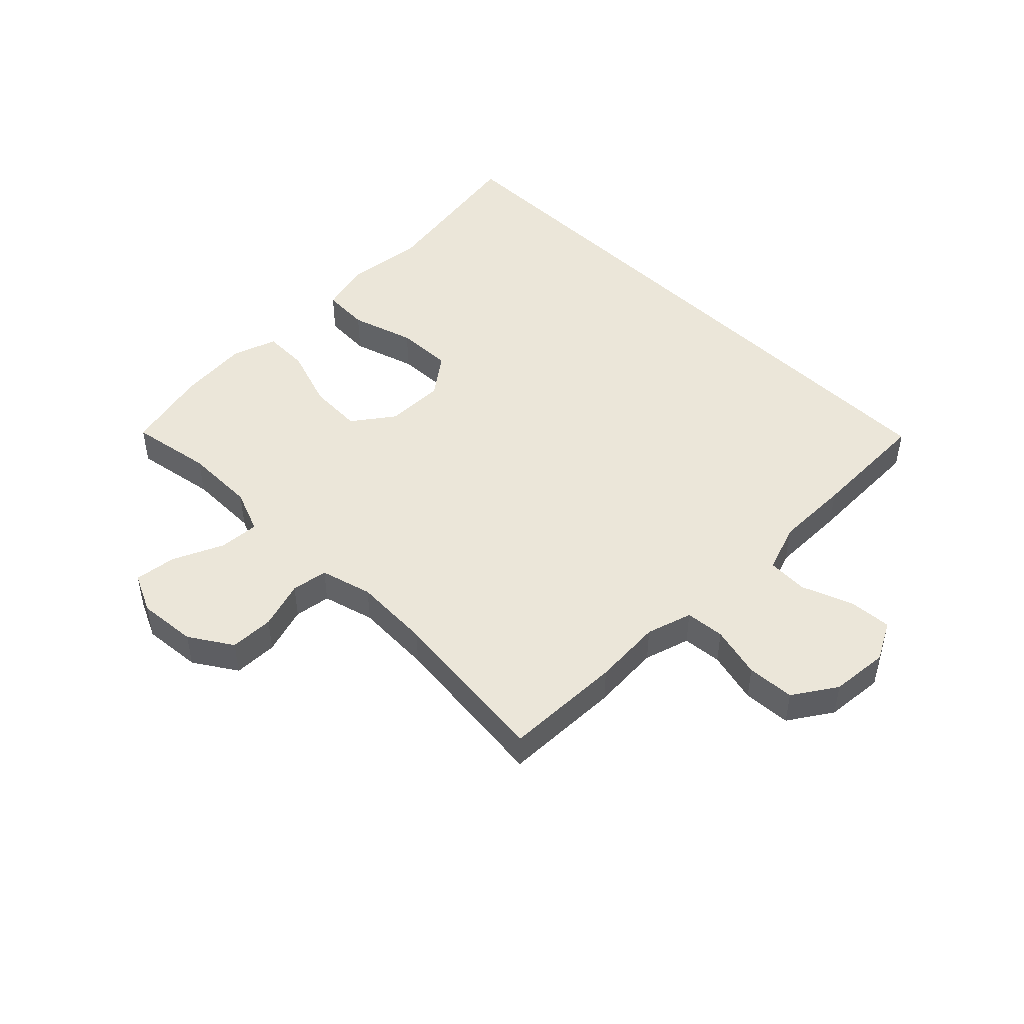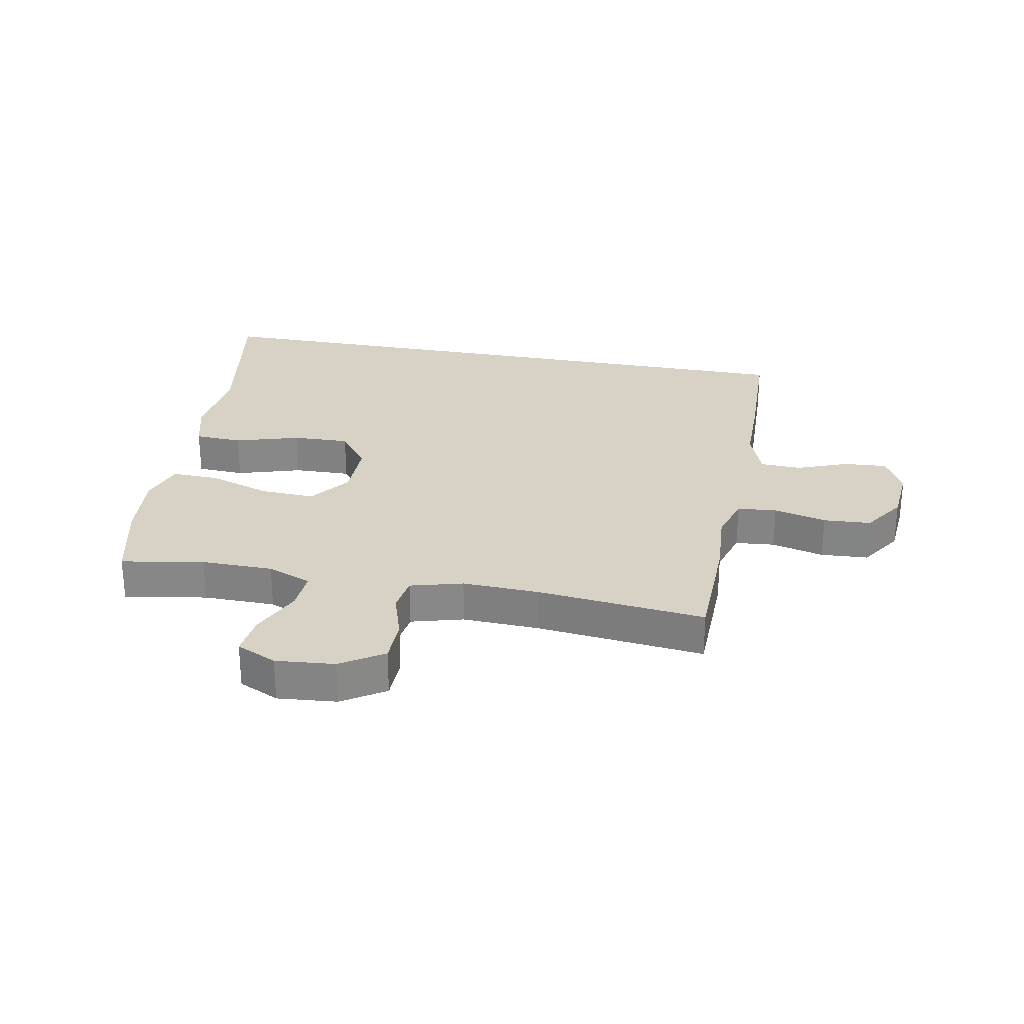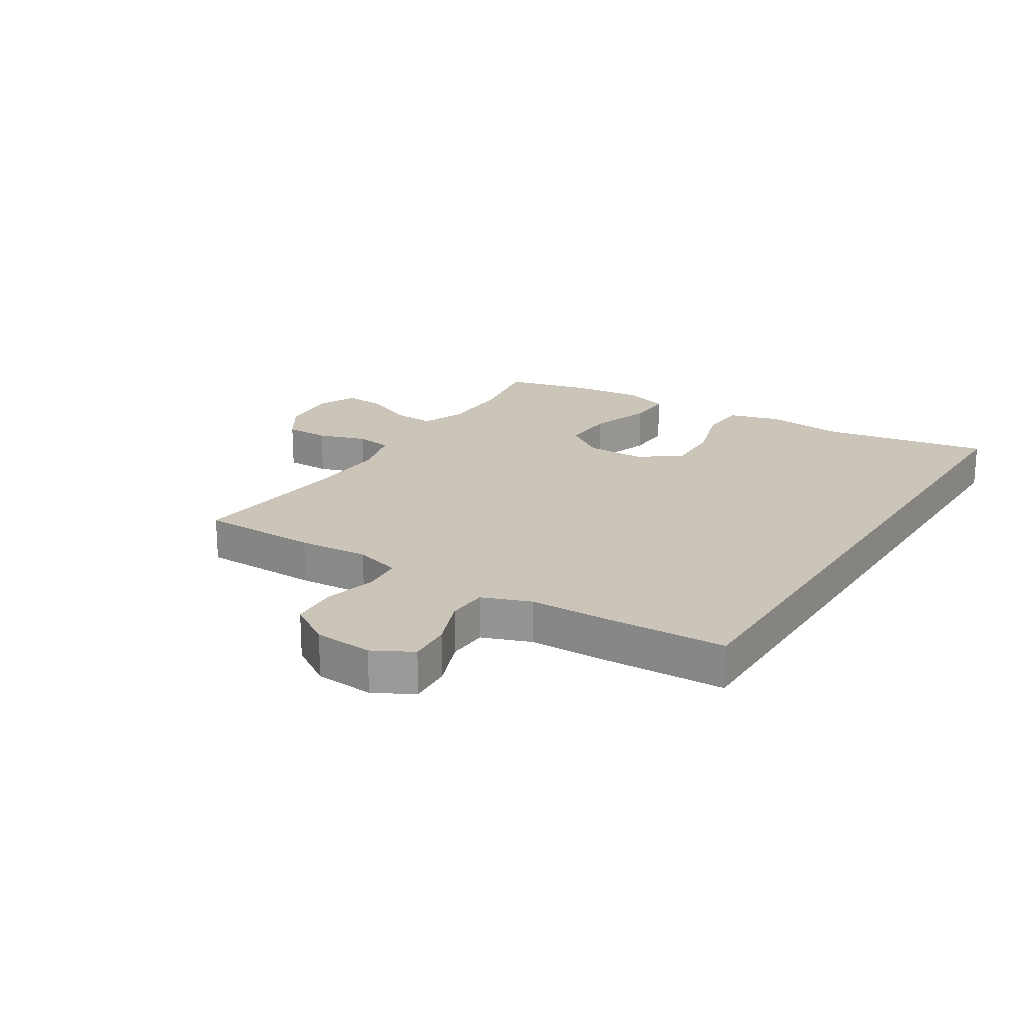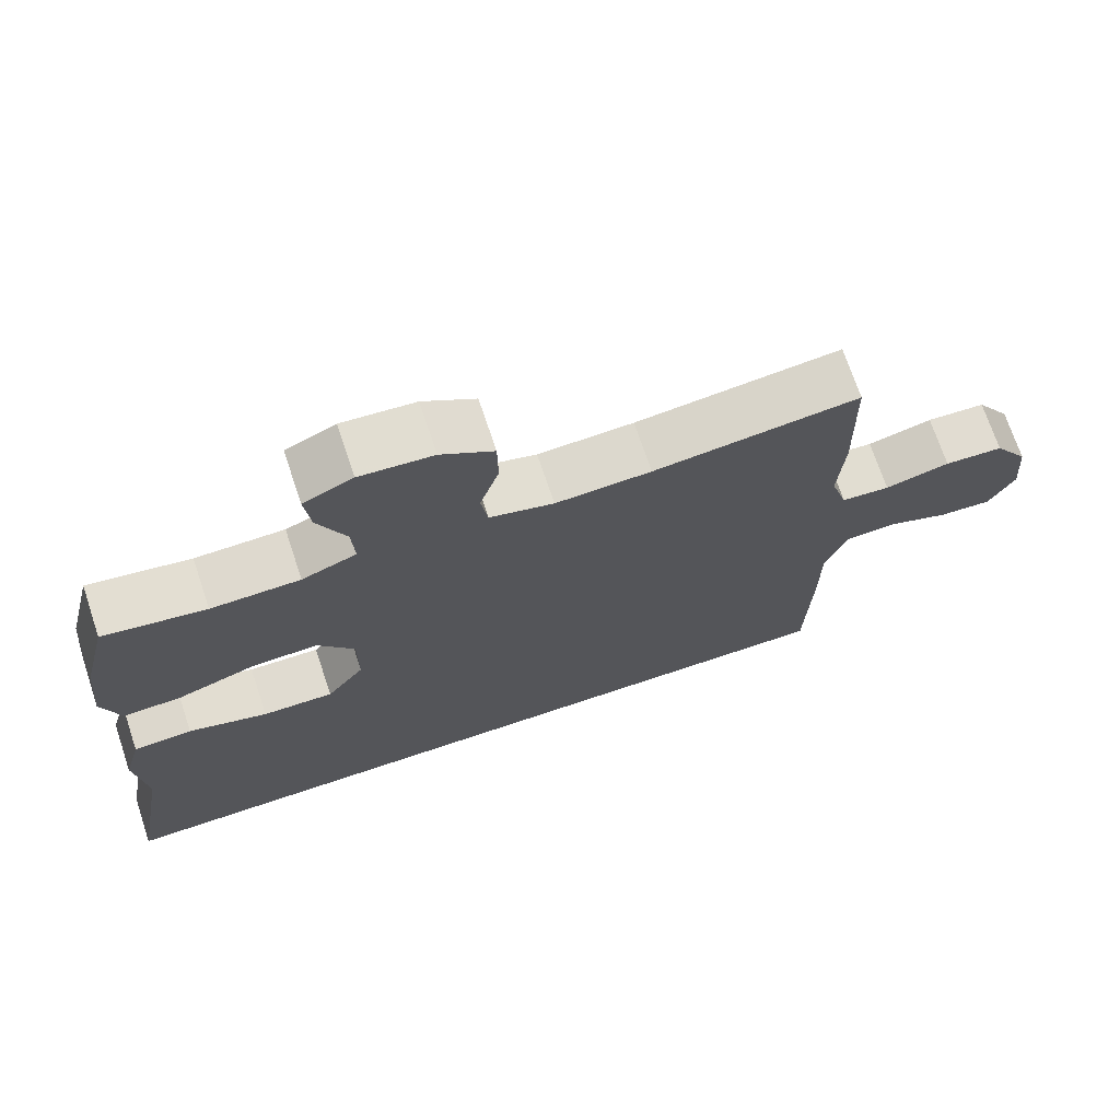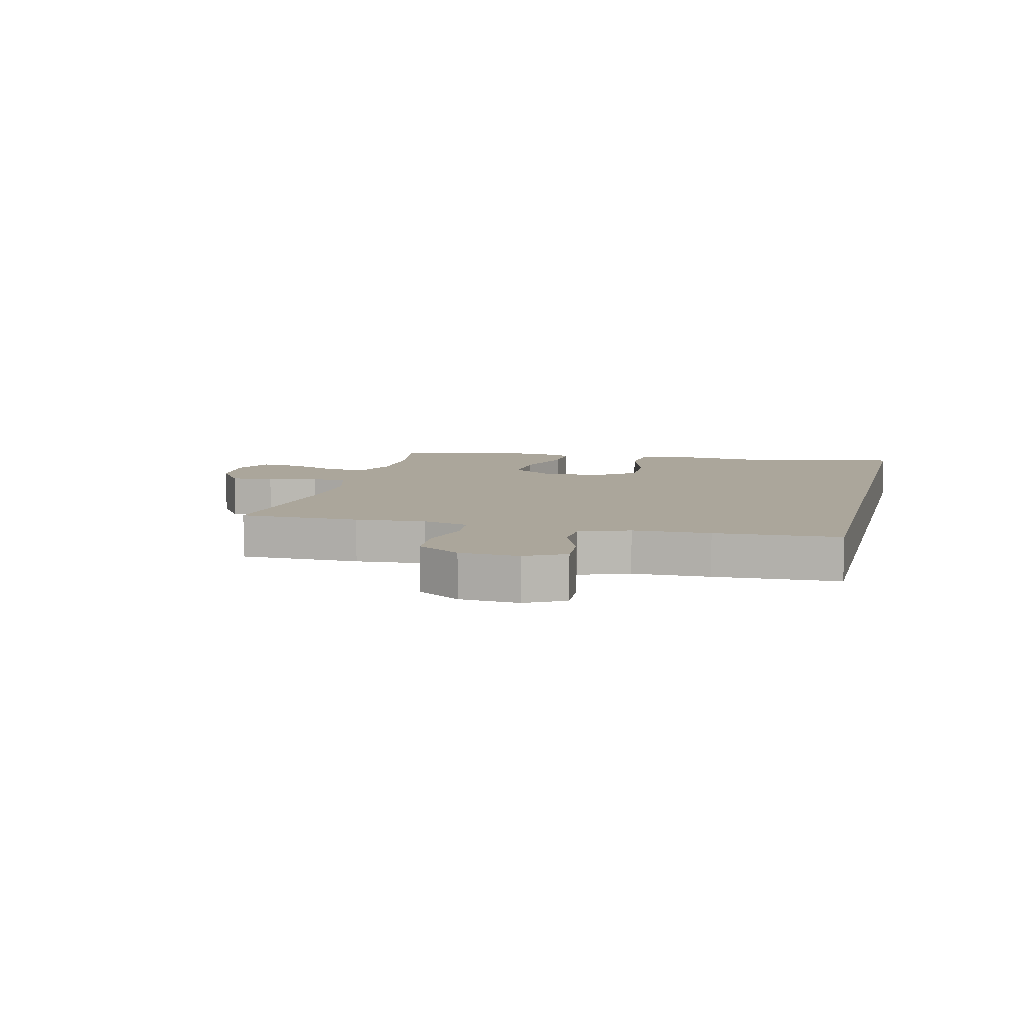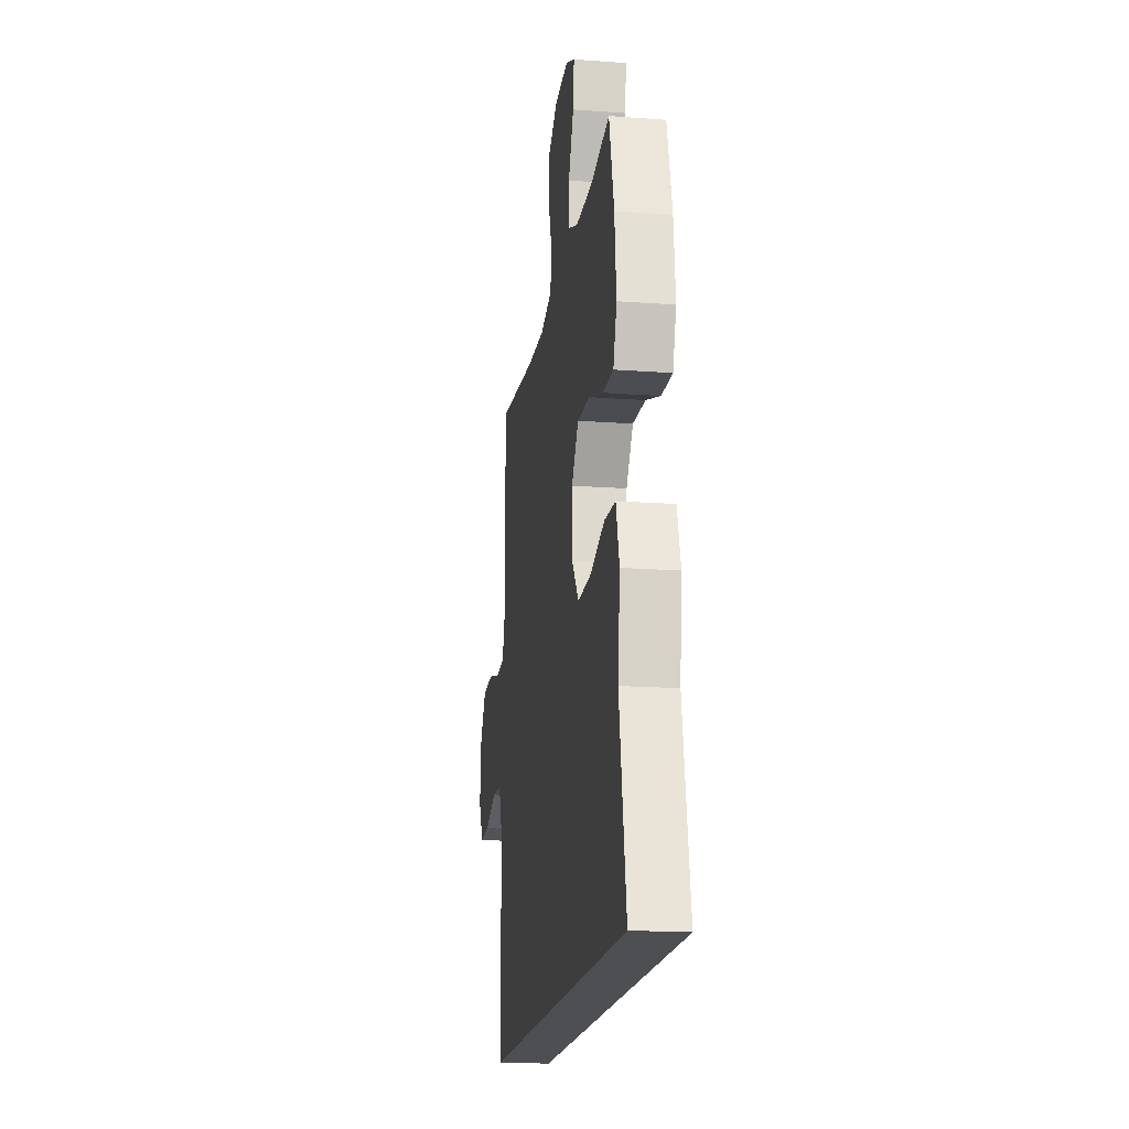
<metadata>
{"format":"obj","ext":"obj","renderer":"f3d","projection":"perspective","resolution":1024,"background":"white","views":[{"elev":47.1,"azim":45.2,"up":"+Y"},{"elev":27.6,"azim":10.8,"up":"+Y"},{"elev":20.4,"azim":122.0,"up":"+Y"},{"elev":71.1,"azim":-18.5,"up":"+Z"},{"elev":7.9,"azim":103.6,"up":"+Y"},{"elev":-17.9,"azim":-98.3,"up":"+Z"}]}
</metadata>
<code>
v -0.59 0.07 -0.5
v -0.541 0.07 -0.22
v -0.556 0.07 -0.088
v -0.532 0.07 -0.001
v -0.452 0.07 0.003
v -0.345 0.07 -0.03
v -0.249 0.07 -0.033
v -0.198 0.07 0.035
v -0.198 0.07 0.135
v -0.248 0.07 0.204
v -0.34 0.07 0.2
v -0.444 0.07 0.165
v -0.522 0.07 0.163
v -0.547 0.07 0.238
v -0.535 0.07 0.358
v -0.5 0.07 0.5
v -0.362 0.07 0.476
v -0.242 0.07 0.477
v -0.168 0.07 0.506
v -0.172 0.07 0.574
v -0.21 0.07 0.659
v -0.218 0.07 0.729
v -0.151 0.07 0.76
v -0.052 0.07 0.751
v 0.019 0.07 0.705
v 0.02 0.07 0.631
v -0.006 0.07 0.55
v 0.003 0.07 0.489
v 0.09 0.07 0.465
v 0.22 0.07 0.47
v 0.5 0.07 0.5
v 0.504 0.07 0.3
v 0.496 0.07 0.184
v 0.519 0.07 0.107
v 0.585 0.07 0.101
v 0.673 0.07 0.123
v 0.753 0.07 0.118
v 0.8 0.07 0.046
v 0.808 0.07 -0.052
v 0.773 0.07 -0.118
v 0.701 0.07 -0.113
v 0.615 0.07 -0.08
v 0.547 0.07 -0.083
v 0.517 0.07 -0.165
v 0.516 0.07 -0.293
v 0.509 0.07 -0.5
v -0.59 0 -0.5
v -0.541 0 -0.22
v -0.556 0 -0.088
v -0.532 0 -0.001
v -0.452 0 0.003
v -0.345 0 -0.03
v -0.249 0 -0.033
v -0.198 0 0.035
v -0.198 0 0.135
v -0.248 0 0.204
v -0.34 0 0.2
v -0.444 0 0.165
v -0.522 0 0.163
v -0.547 0 0.238
v -0.535 0 0.358
v -0.5 0 0.5
v -0.362 0 0.476
v -0.242 0 0.477
v -0.168 0 0.506
v -0.172 0 0.574
v -0.21 0 0.659
v -0.218 0 0.729
v -0.151 0 0.76
v -0.052 0 0.751
v 0.019 0 0.705
v 0.02 0 0.631
v -0.006 0 0.55
v 0.003 0 0.489
v 0.09 0 0.465
v 0.22 0 0.47
v 0.5 0 0.5
v 0.504 0 0.3
v 0.496 0 0.184
v 0.519 0 0.107
v 0.585 0 0.101
v 0.673 0 0.123
v 0.753 0 0.118
v 0.8 0 0.046
v 0.808 0 -0.052
v 0.773 0 -0.118
v 0.701 0 -0.113
v 0.615 0 -0.08
v 0.547 0 -0.083
v 0.517 0 -0.165
v 0.516 0 -0.293
v 0.509 0 -0.5
f 44 45 46 1
f 43 44 1 2
f 39 40 41 42
f 39 42 43
f 38 39 43
f 35 36 37 38
f 34 35 38 43
f 33 34 43 2
f 30 31 32 33
f 29 30 33
f 28 29 33
f 24 25 26 27
f 24 27 28
f 23 24 28
f 20 21 22 23
f 19 20 23 28
f 18 19 28 33
f 14 15 16 17
f 11 12 13 14
f 10 11 14 17
f 9 10 17 18
f 3 4 5 6
f 3 6 7
f 2 3 7
f 33 2 7
f 9 18 33
f 8 9 33
f 7 8 33
f 47 92 91 90
f 48 47 90 89
f 88 87 86 85
f 89 88 85
f 89 85 84
f 84 83 82 81
f 89 84 81 80
f 48 89 80 79
f 79 78 77 76
f 79 76 75
f 79 75 74
f 73 72 71 70
f 74 73 70
f 74 70 69
f 69 68 67 66
f 74 69 66 65
f 79 74 65 64
f 63 62 61 60
f 60 59 58 57
f 63 60 57 56
f 64 63 56 55
f 52 51 50 49
f 53 52 49
f 53 49 48
f 53 48 79
f 79 64 55
f 79 55 54
f 79 54 53
f 1 47 48 2
f 2 48 49 3
f 3 49 50 4
f 4 50 51 5
f 5 51 52 6
f 6 52 53 7
f 7 53 54 8
f 8 54 55 9
f 9 55 56 10
f 10 56 57 11
f 11 57 58 12
f 12 58 59 13
f 13 59 60 14
f 14 60 61 15
f 15 61 62 16
f 16 62 63 17
f 17 63 64 18
f 18 64 65 19
f 19 65 66 20
f 20 66 67 21
f 21 67 68 22
f 22 68 69 23
f 23 69 70 24
f 24 70 71 25
f 25 71 72 26
f 26 72 73 27
f 27 73 74 28
f 28 74 75 29
f 29 75 76 30
f 30 76 77 31
f 31 77 78 32
f 32 78 79 33
f 33 79 80 34
f 34 80 81 35
f 35 81 82 36
f 36 82 83 37
f 37 83 84 38
f 38 84 85 39
f 39 85 86 40
f 40 86 87 41
f 41 87 88 42
f 42 88 89 43
f 43 89 90 44
f 44 90 91 45
f 45 91 92 46
f 46 92 47 1

</code>
